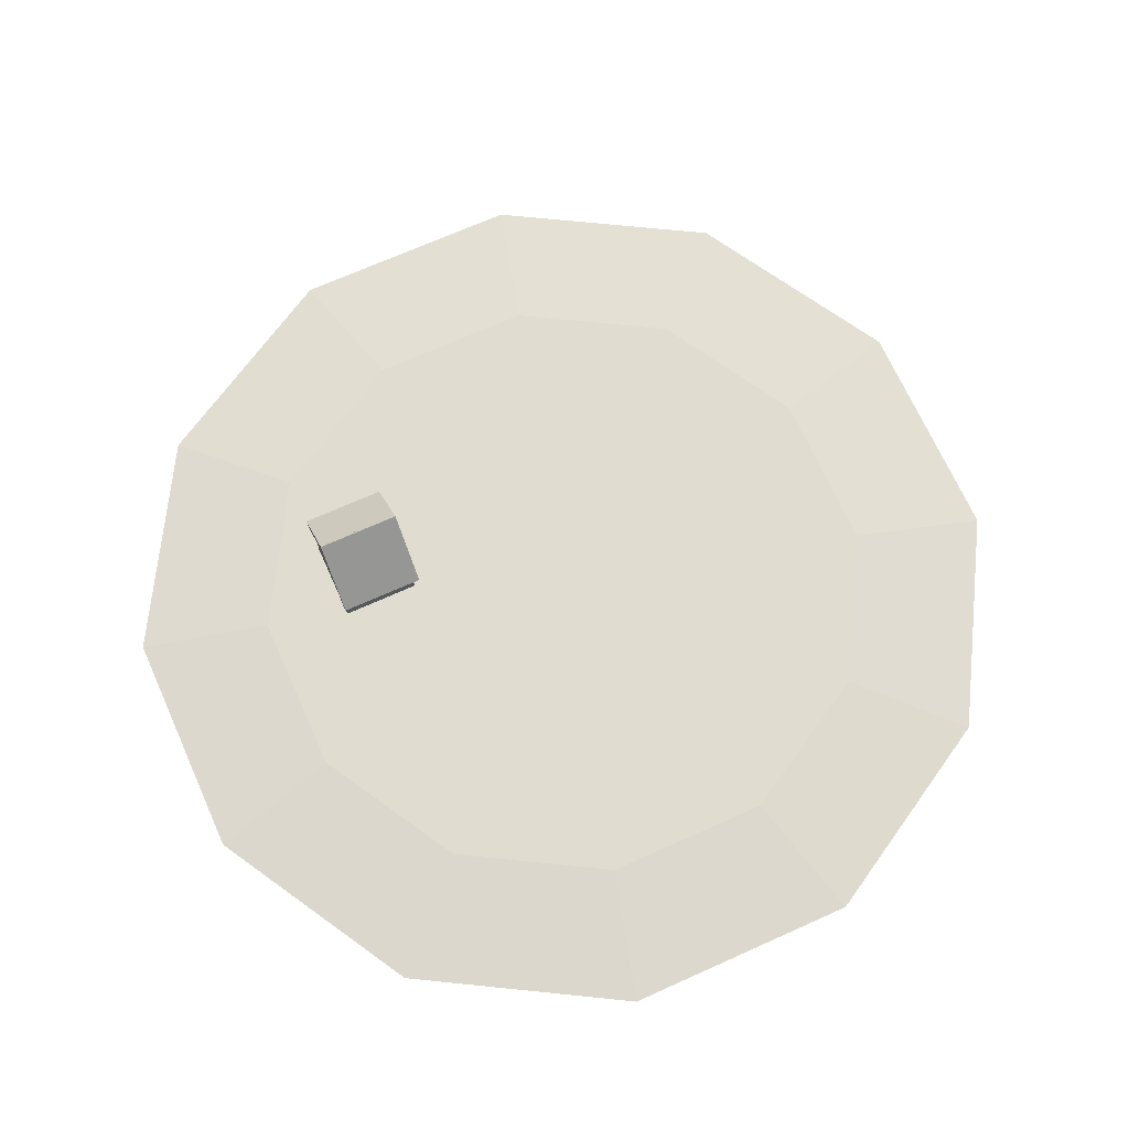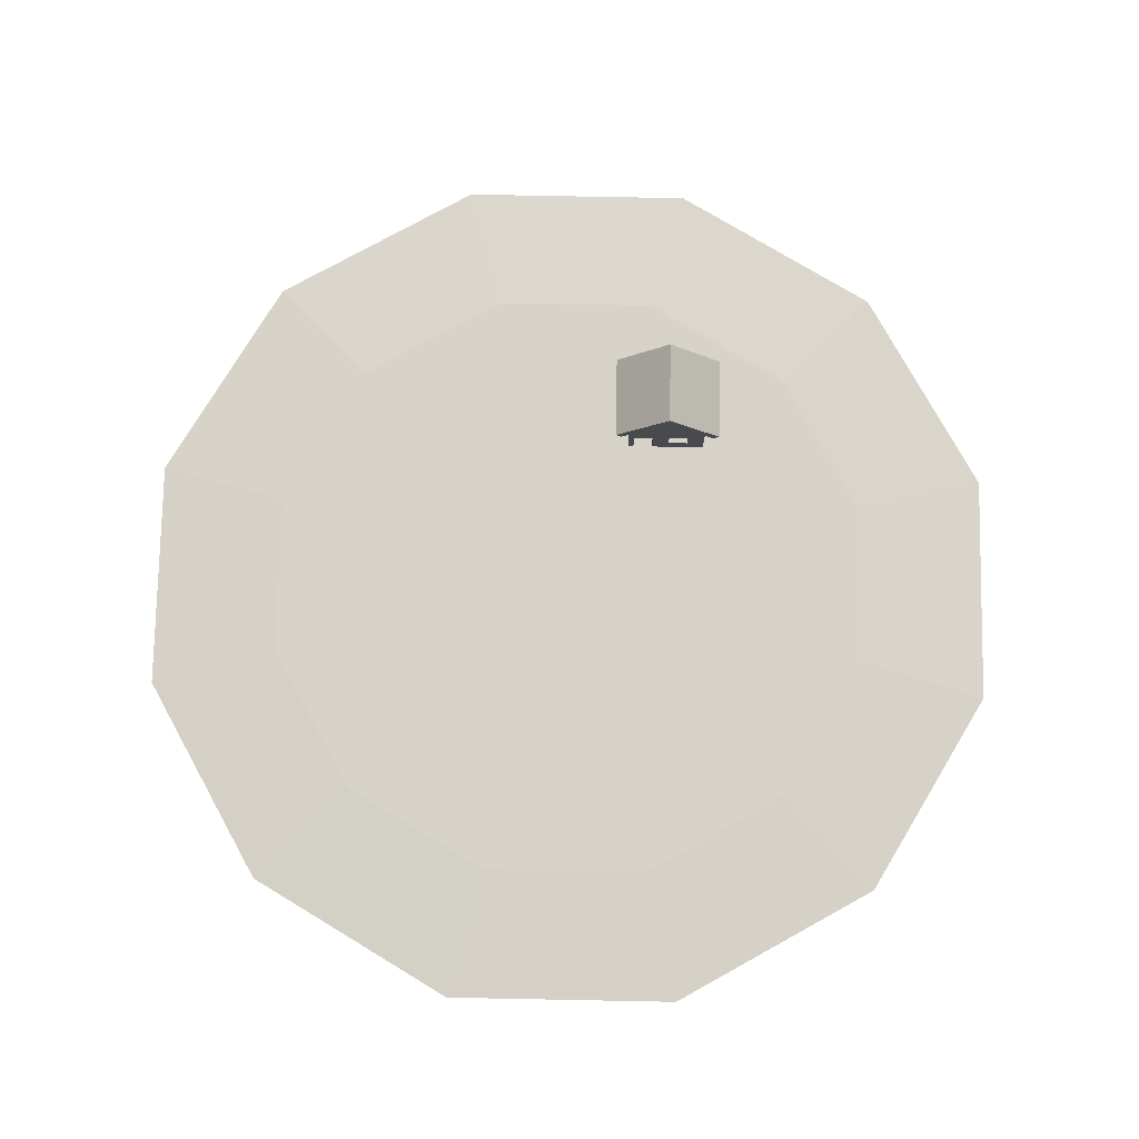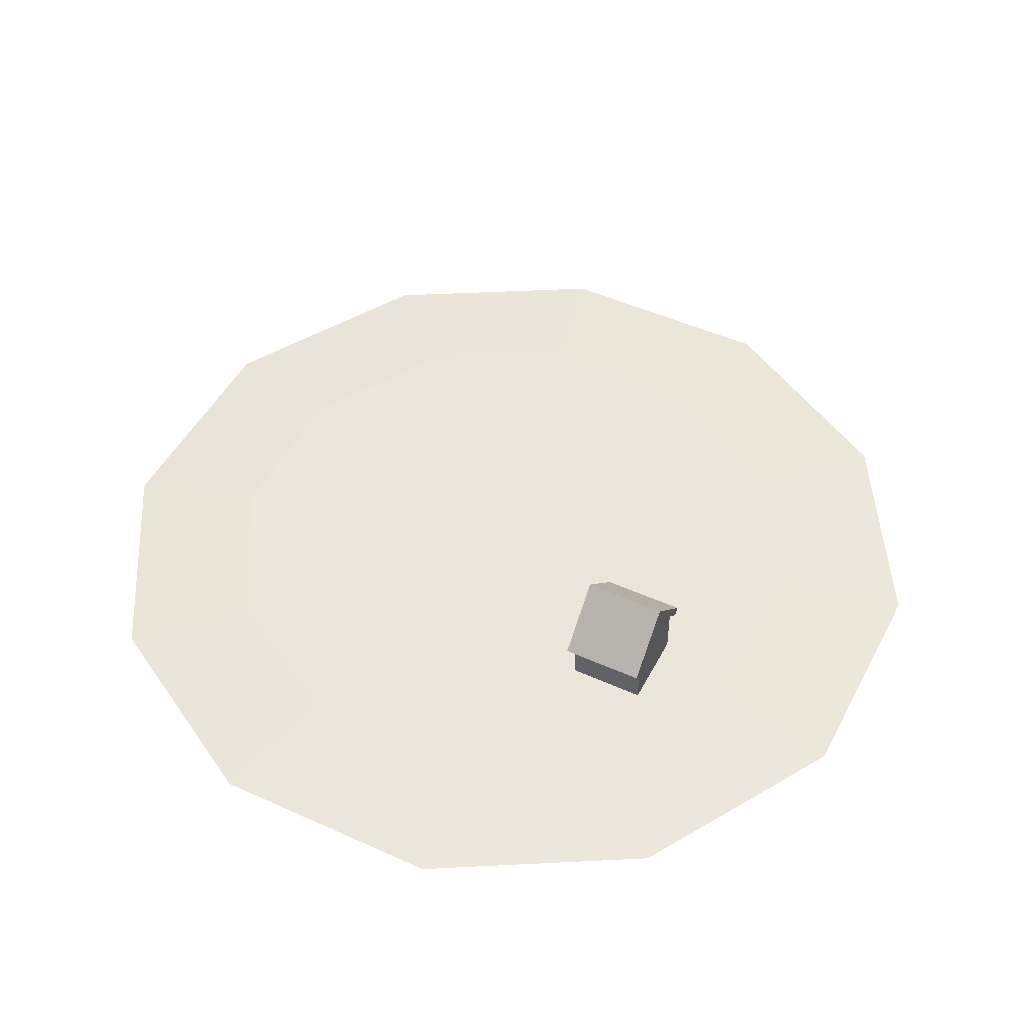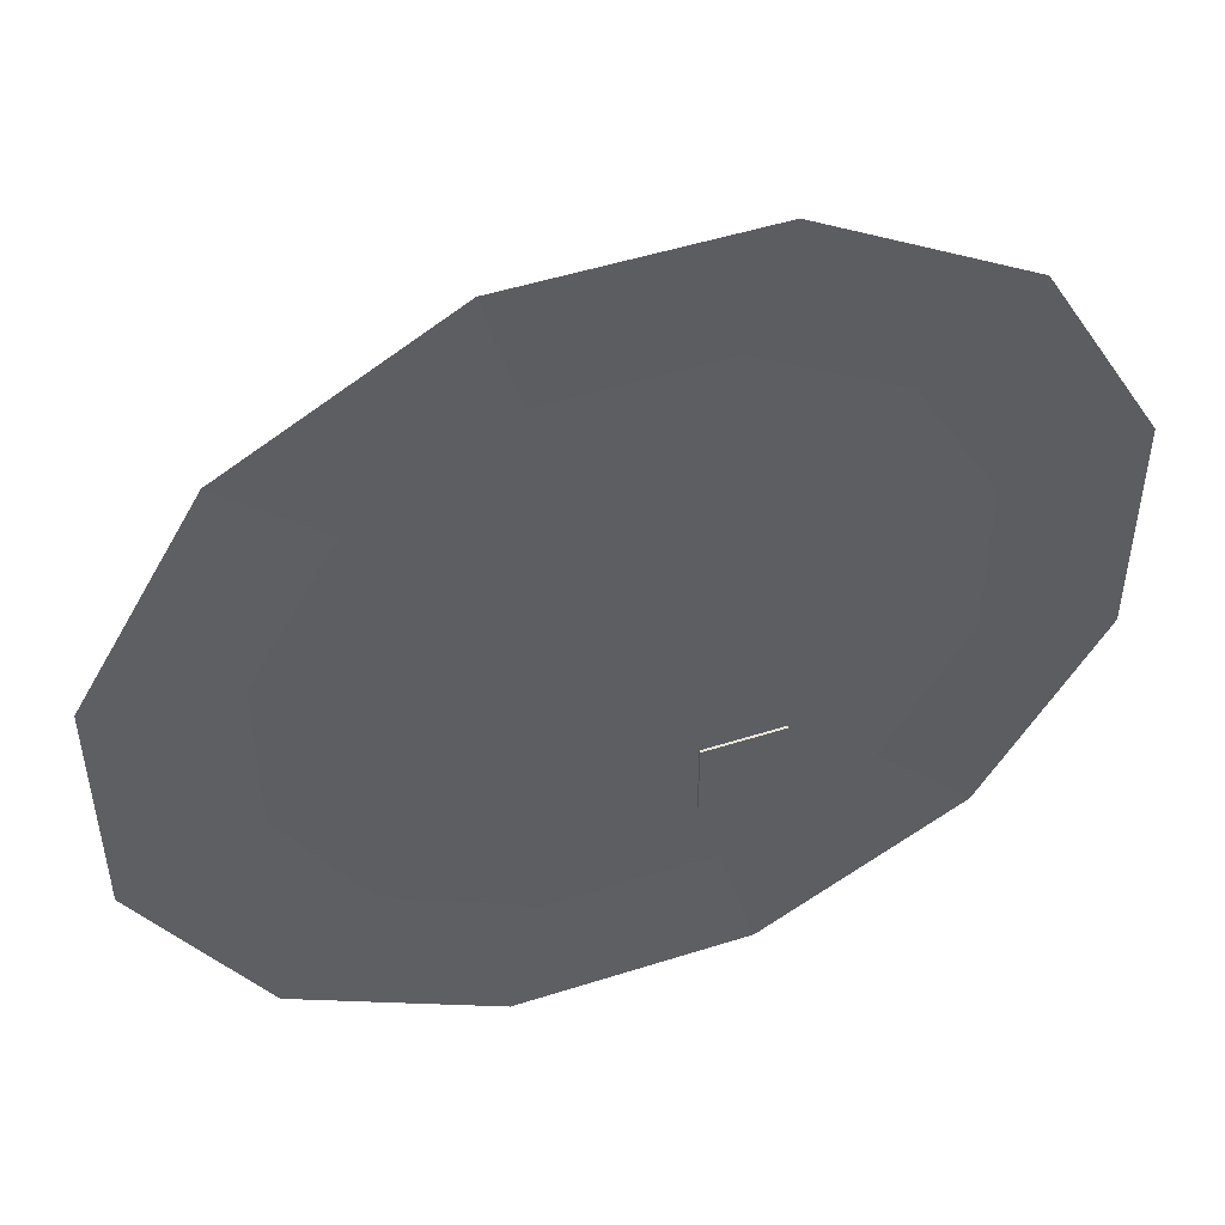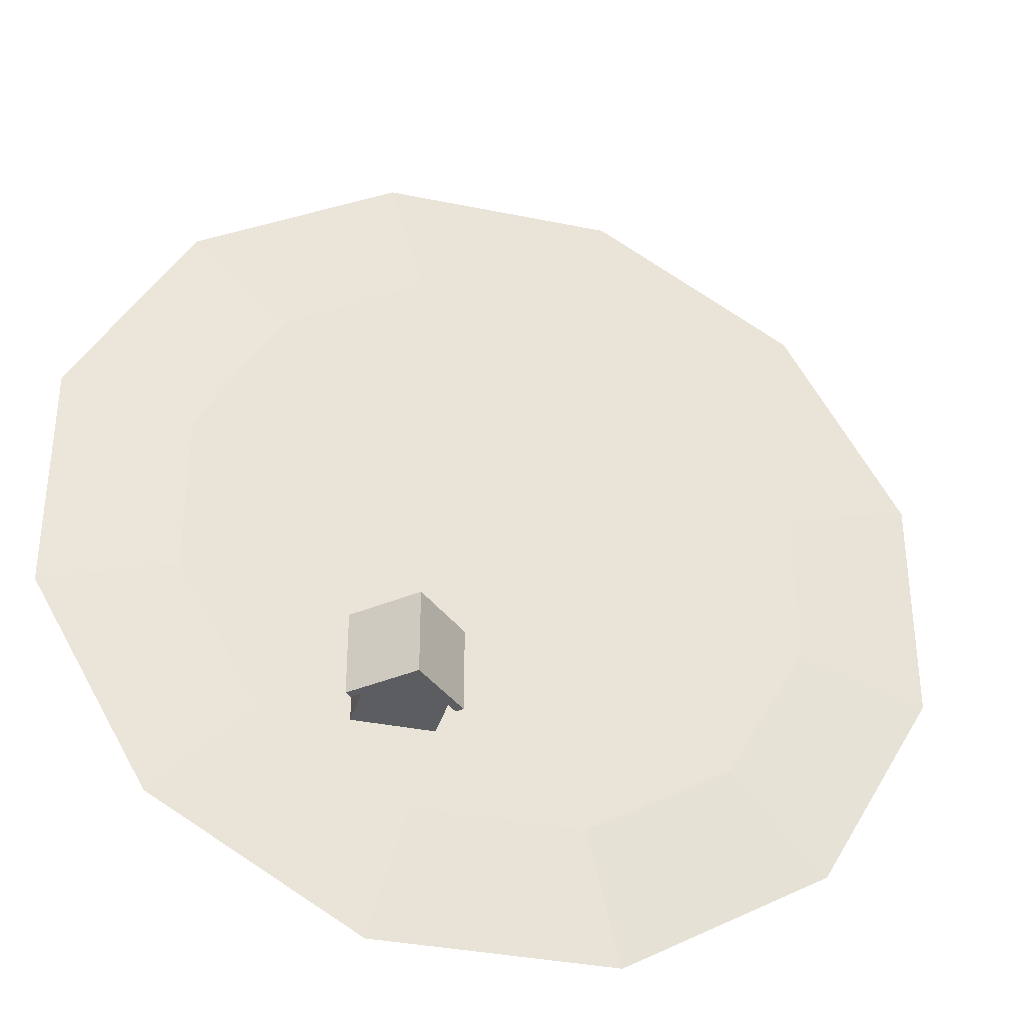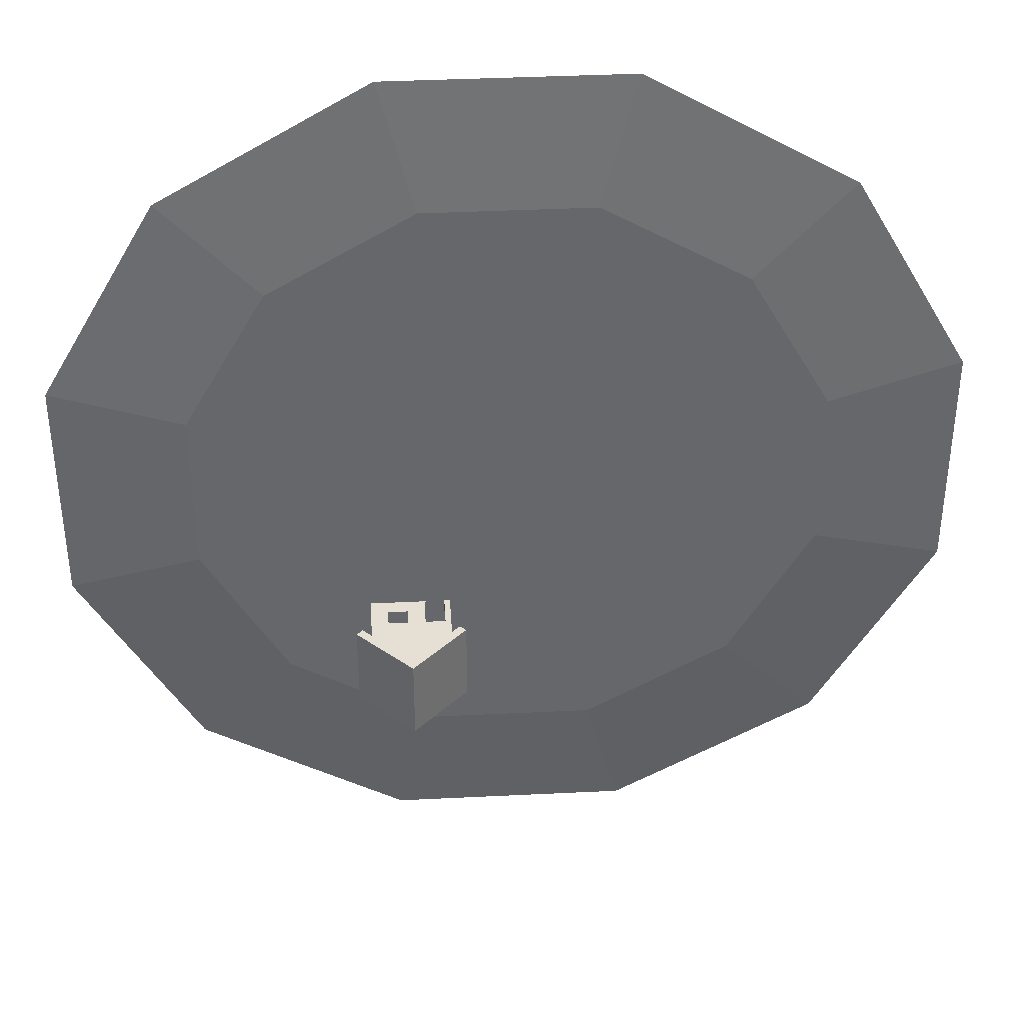
<metadata>
{"format":"obj","ext":"obj","renderer":"f3d","projection":"perspective","resolution":1024,"background":"white","views":[{"elev":69.5,"azim":-114.2,"up":"+Y"},{"elev":76.8,"azim":1.1,"up":"+Y"},{"elev":48.5,"azim":116.8,"up":"+Y"},{"elev":49.7,"azim":-19.4,"up":"+Z"},{"elev":-35.4,"azim":164.8,"up":"+Z"},{"elev":38.2,"azim":176.4,"up":"+Z"}]}
</metadata>
<code>
o cube
v 1.438 1.572 -3.25
v 1.438 1.572 -3.375
v 1.438 0.1344 -3.25
v 1.438 0.1344 -3.375
v 1.312 1.572 -3.375
v 1.312 1.572 -3.25
v 1.312 0.1344 -3.375
v 1.312 0.1344 -3.25
f 4 7 5 2
f 3 4 2 1
f 8 3 1 6
f 7 8 6 5
f 6 1 2 5
f 7 4 3 8
o cube
v 3.062 1.572 -3.25
v 3.062 1.572 -4.938
v 3.062 0.1344 -3.25
v 3.062 0.1344 -4.938
v 2.938 1.572 -4.938
v 2.938 1.572 -3.25
v 2.938 0.1344 -4.938
v 2.938 0.1344 -3.25
f 12 15 13 10
f 11 12 10 9
f 16 11 9 14
f 15 16 14 13
f 14 9 10 13
f 15 12 11 16
o cube
v 3.062 0.5094 -3.25
v 3.062 0.5094 -3.375
v 3.062 0.1344 -3.25
v 3.062 0.1344 -3.375
v 1.875 0.5094 -3.375
v 1.875 0.5094 -3.25
v 1.875 0.1344 -3.375
v 1.875 0.1344 -3.25
f 20 23 21 18
f 19 20 18 17
f 24 19 17 22
f 23 24 22 21
f 22 17 18 21
f 23 20 19 24
o cube
v 3.062 1.572 -4.812
v 3.062 1.572 -4.938
v 3.062 0.1344 -4.812
v 3.062 0.1344 -4.938
v 1.375 1.572 -4.938
v 1.375 1.572 -4.812
v 1.375 0.1344 -4.938
v 1.375 0.1344 -4.812
f 28 31 29 26
f 27 28 26 25
f 32 27 25 30
f 31 32 30 29
f 30 25 26 29
f 31 28 27 32
o cube
v 2.875 1.759 -3.25
v 2.875 1.759 -3.375
v 2.875 1.509 -3.25
v 2.875 1.509 -3.375
v 1.5 1.759 -3.375
v 1.5 1.759 -3.25
v 1.5 1.509 -3.375
v 1.5 1.509 -3.25
f 36 39 37 34
f 35 36 34 33
f 40 35 33 38
f 39 40 38 37
f 38 33 34 37
f 39 36 35 40
o cube
v 3 0.1969 -3.375
v 3 0.1969 -4.875
v 3 0.1344 -3.375
v 3 0.1344 -4.875
v 1.375 0.1969 -4.875
v 1.375 0.1969 -3.375
v 1.375 0.1344 -4.875
v 1.375 0.1344 -3.375
f 44 47 45 42
f 43 44 42 41
f 48 43 41 46
f 47 48 46 45
f 46 41 42 45
f 47 44 43 48
o cube
v 1.875 0.1969 -3.25
v 1.875 0.1969 -3.375
v 1.875 0.1344 -3.25
v 1.875 0.1344 -3.375
v 1.438 0.1969 -3.375
v 1.438 0.1969 -3.25
v 1.438 0.1344 -3.375
v 1.438 0.1344 -3.25
f 52 55 53 50
f 51 52 50 49
f 56 51 49 54
f 55 56 54 53
f 54 49 50 53
f 55 52 51 56
o cube
v 3 1.509 -3.312
v 3 1.509 -4.875
v 3 1.447 -3.312
v 3 1.447 -4.875
v 1.375 1.509 -4.875
v 1.375 1.509 -3.312
v 1.375 1.447 -4.875
v 1.375 1.447 -3.312
f 60 63 61 58
f 59 60 58 57
f 64 59 57 62
f 63 64 62 61
f 62 57 58 61
f 63 60 59 64
o cube
v 2.25 1.009 -3.25
v 2.25 1.009 -3.375
v 2.25 0.1344 -3.25
v 2.25 0.1344 -3.375
v 1.875 1.009 -3.375
v 1.875 1.009 -3.25
v 1.875 0.1344 -3.375
v 1.875 0.1344 -3.25
f 68 71 69 66
f 67 68 66 65
f 72 67 65 70
f 71 72 70 69
f 70 65 66 69
f 71 68 67 72
o cube
v 3.062 1.009 -3.25
v 3.062 1.009 -3.375
v 3.062 0.1344 -3.25
v 3.062 0.1344 -3.375
v 2.688 1.009 -3.375
v 2.688 1.009 -3.25
v 2.688 0.1344 -3.375
v 2.688 0.1344 -3.25
f 76 79 77 74
f 75 76 74 73
f 80 75 73 78
f 79 80 78 77
f 78 73 74 77
f 79 76 75 80
o cube
v 1.438 1.572 -3.25
v 1.438 1.572 -3.375
v 1.438 0.8844 -3.25
v 1.438 0.8844 -3.375
v 1.375 1.572 -3.375
v 1.375 1.572 -3.25
v 1.375 0.8844 -3.375
v 1.375 0.8844 -3.25
f 84 87 85 82
f 83 84 82 81
f 88 83 81 86
f 87 88 86 85
f 86 81 82 85
f 87 84 83 88
o cube
v 1.438 1.572 -3.375
v 1.438 1.572 -4.938
v 1.438 0.1344 -3.375
v 1.438 0.1344 -4.938
v 1.312 1.572 -4.938
v 1.312 1.572 -3.375
v 1.312 0.1344 -4.938
v 1.312 0.1344 -3.375
f 92 95 93 90
f 91 92 90 89
f 96 91 89 94
f 95 96 94 93
f 94 89 90 93
f 95 92 91 96
o cube
v 2.195 2.48 -3.188
v 2.195 2.48 -5
v 2.328 2.348 -3.188
v 2.328 2.348 -5
v 1.002 1.287 -5
v 1.002 1.287 -3.188
v 1.135 1.154 -5
v 1.135 1.154 -3.188
f 100 103 101 98
f 99 100 98 97
f 104 99 97 102
f 103 104 102 101
f 102 97 98 101
f 103 100 99 104
o cube
v 2.107 2.303 -3.188
v 2.107 2.303 -5
v 2.24 2.436 -3.188
v 2.24 2.436 -5
v 3.256 1.154 -5
v 3.256 1.154 -3.188
v 3.389 1.287 -5
v 3.389 1.287 -3.188
f 108 111 109 106
f 107 108 106 105
f 112 107 105 110
f 111 112 110 109
f 110 105 106 109
f 111 108 107 112
o cube
v 3 1.572 -3.25
v 3 1.572 -3.375
v 3 0.8844 -3.25
v 3 0.8844 -3.375
v 1.375 1.572 -3.375
v 1.375 1.572 -3.25
v 1.375 0.8844 -3.375
v 1.375 0.8844 -3.25
f 116 119 117 114
f 115 116 114 113
f 120 115 113 118
f 119 120 118 117
f 118 113 114 117
f 119 116 115 120
o cube
v 2.656 2.009 -3.25
v 2.656 2.009 -3.375
v 2.656 1.759 -3.25
v 2.656 1.759 -3.375
v 1.734 2.009 -3.375
v 1.734 2.009 -3.25
v 1.734 1.759 -3.375
v 1.734 1.759 -3.25
f 124 127 125 122
f 123 124 122 121
f 128 123 121 126
f 127 128 126 125
f 126 121 122 125
f 127 124 123 128
o cube
v 2.406 2.259 -3.25
v 2.406 2.259 -3.375
v 2.406 2.009 -3.25
v 2.406 2.009 -3.375
v 1.984 2.259 -3.375
v 1.984 2.259 -3.25
v 1.984 2.009 -3.375
v 1.984 2.009 -3.25
f 132 135 133 130
f 131 132 130 129
f 136 131 129 134
f 135 136 134 133
f 134 129 130 133
f 135 132 131 136
o cube
v 2.406 2.259 -4.812
v 2.406 2.259 -4.938
v 2.406 2.009 -4.812
v 2.406 2.009 -4.938
v 1.984 2.259 -4.938
v 1.984 2.259 -4.812
v 1.984 2.009 -4.938
v 1.984 2.009 -4.812
f 140 143 141 138
f 139 140 138 137
f 144 139 137 142
f 143 144 142 141
f 142 137 138 141
f 143 140 139 144
o cube
v 2.656 2.009 -4.812
v 2.656 2.009 -4.938
v 2.656 1.759 -4.812
v 2.656 1.759 -4.938
v 1.734 2.009 -4.938
v 1.734 2.009 -4.812
v 1.734 1.759 -4.938
v 1.734 1.759 -4.812
f 148 151 149 146
f 147 148 146 145
f 152 147 145 150
f 151 152 150 149
f 150 145 146 149
f 151 148 147 152
o cube
v 2.875 1.759 -4.812
v 2.875 1.759 -4.938
v 2.875 1.509 -4.812
v 2.875 1.509 -4.938
v 1.5 1.759 -4.938
v 1.5 1.759 -4.812
v 1.5 1.509 -4.938
v 1.5 1.509 -4.812
f 156 159 157 154
f 155 156 154 153
f 160 155 153 158
f 159 160 158 157
f 158 153 154 157
f 159 156 155 160
o cylinder
v 1.426e-16 0.1875 1.426e-16
v 2.562 0 9.562
v 1.804 0.1875 6.734
v 7 0 7
v 4.93 0.1875 4.93
v 9.562 0 2.562
v 6.734 0.1875 1.804
v 9.562 0 -2.562
v 6.734 0.1875 -1.804
v 7 0 -7
v 4.93 0.1875 -4.93
v 2.562 0 -9.562
v 1.804 0.1875 -6.734
v -2.562 0 -9.562
v -1.804 0.1875 -6.734
v -7 0 -7
v -4.93 0.1875 -4.93
v -9.562 0 -2.562
v -6.734 0.1875 -1.804
v -9.562 0 2.562
v -6.734 0.1875 1.804
v -7 0 7
v -4.93 0.1875 4.93
v -2.562 0 9.562
v -1.804 0.1875 6.734
f 162 164 165 163
f 163 165 161
f 164 166 167 165
f 165 167 161
f 166 168 169 167
f 167 169 161
f 168 170 171 169
f 169 171 161
f 170 172 173 171
f 171 173 161
f 172 174 175 173
f 173 175 161
f 174 176 177 175
f 175 177 161
f 176 178 179 177
f 177 179 161
f 178 180 181 179
f 179 181 161
f 180 182 183 181
f 181 183 161
f 182 184 185 183
f 183 185 161
f 184 162 163 185
f 185 163 161

</code>
